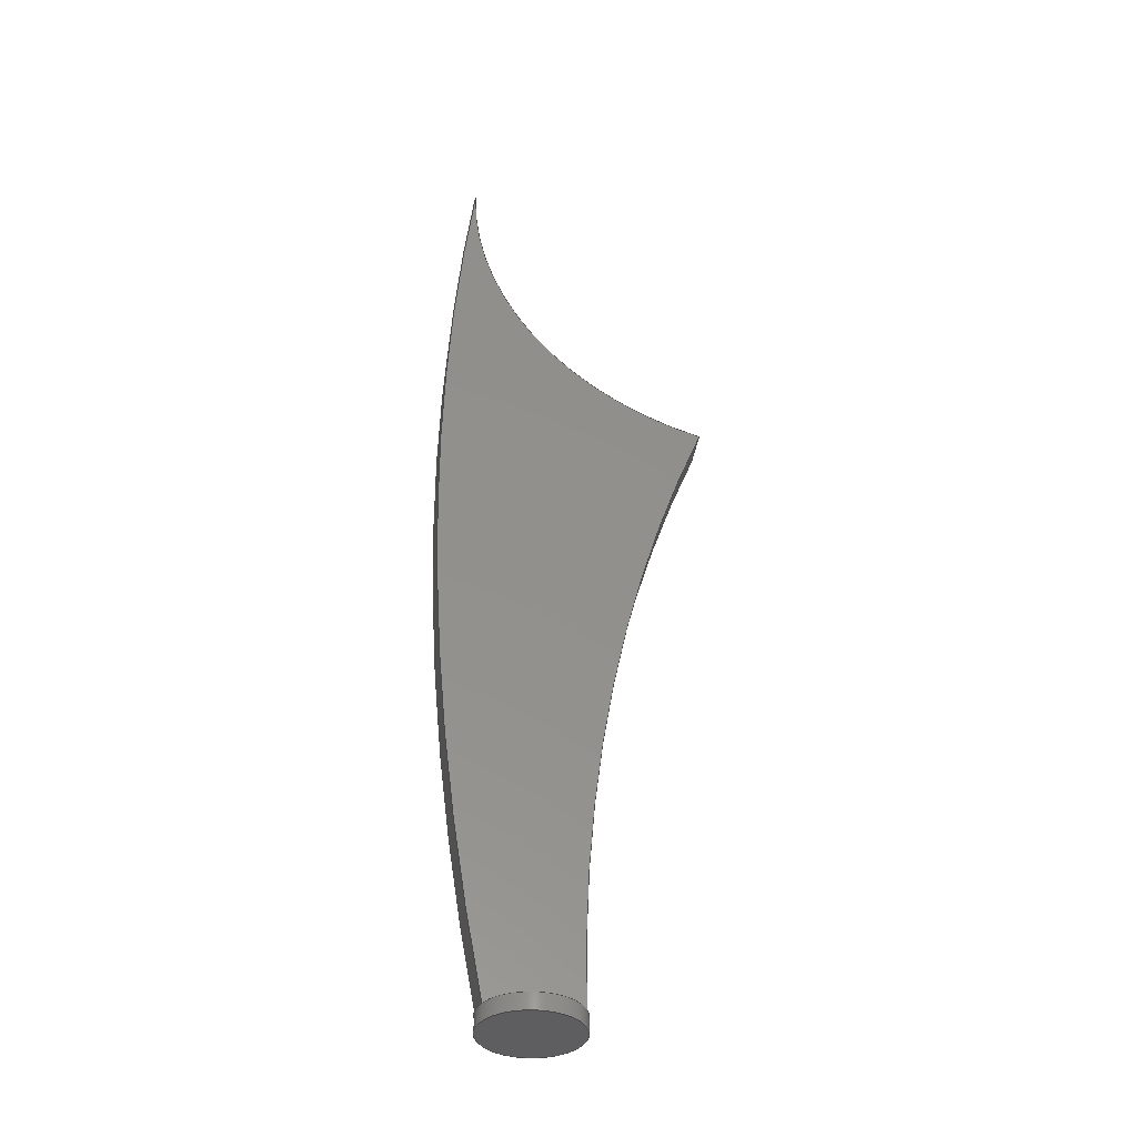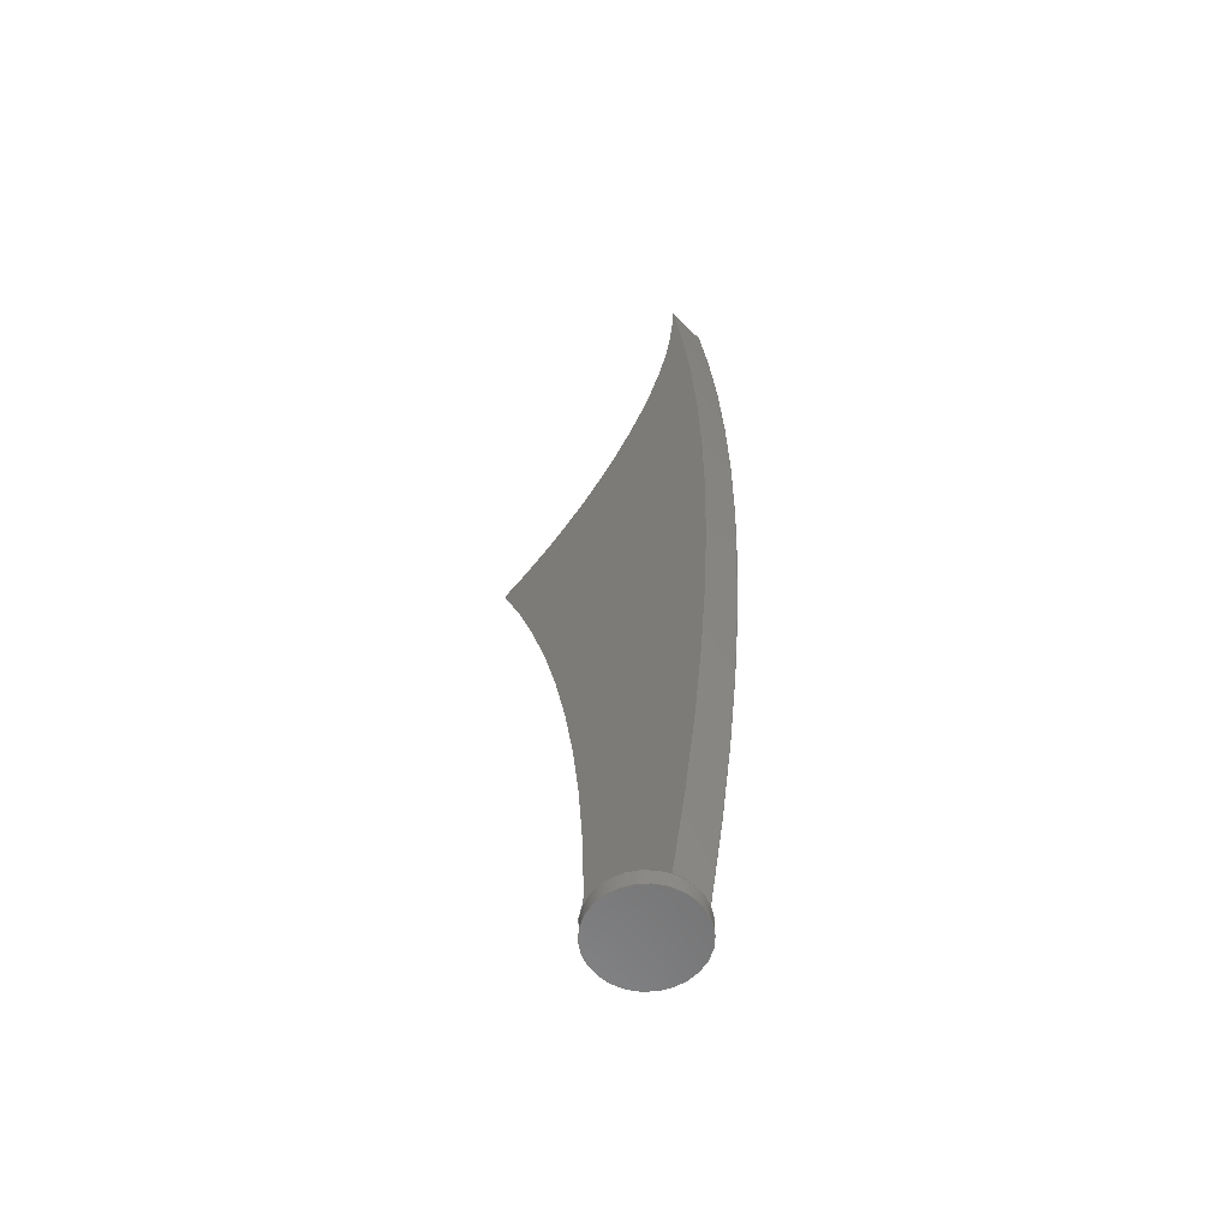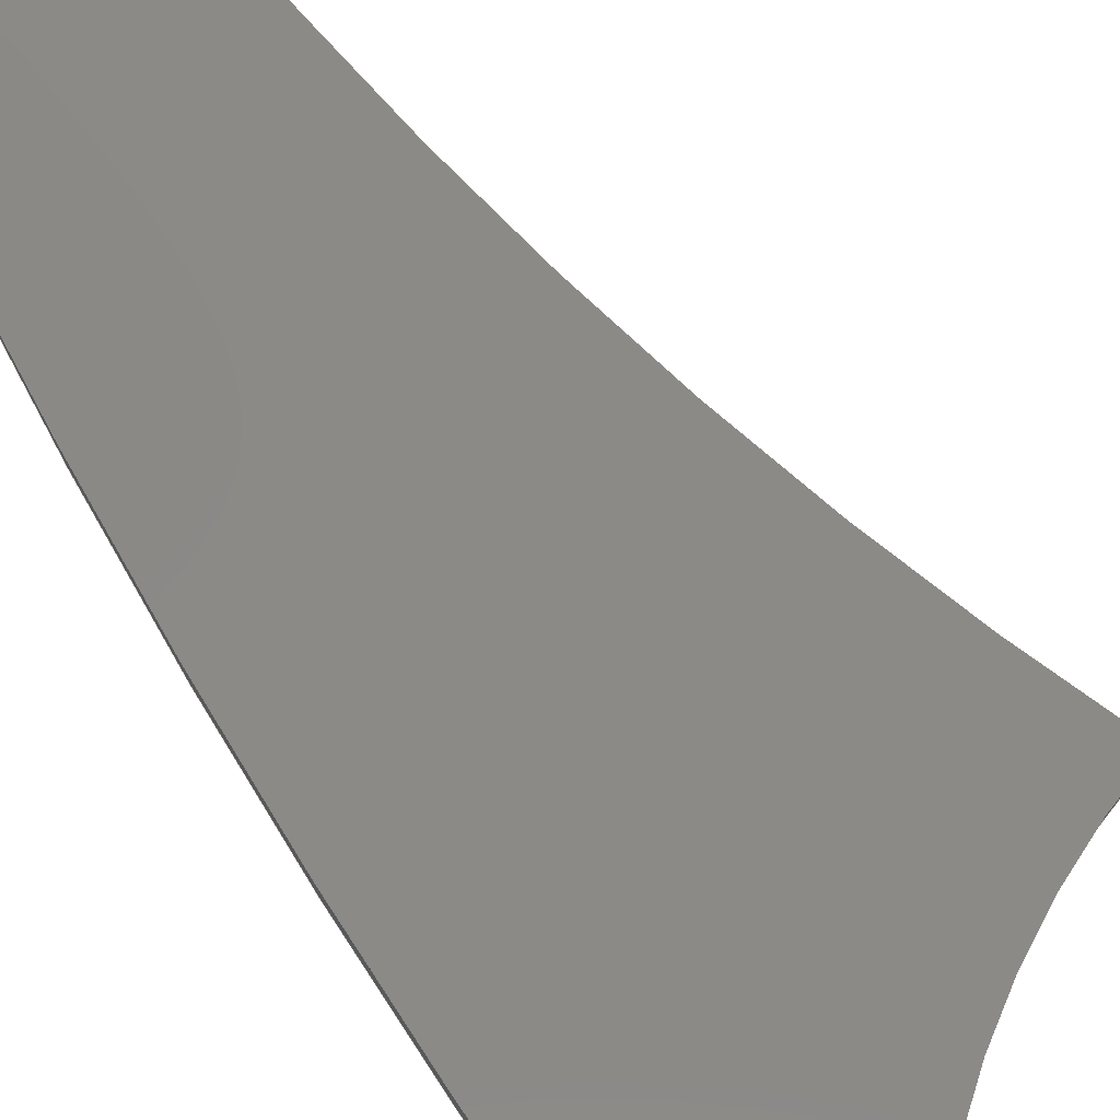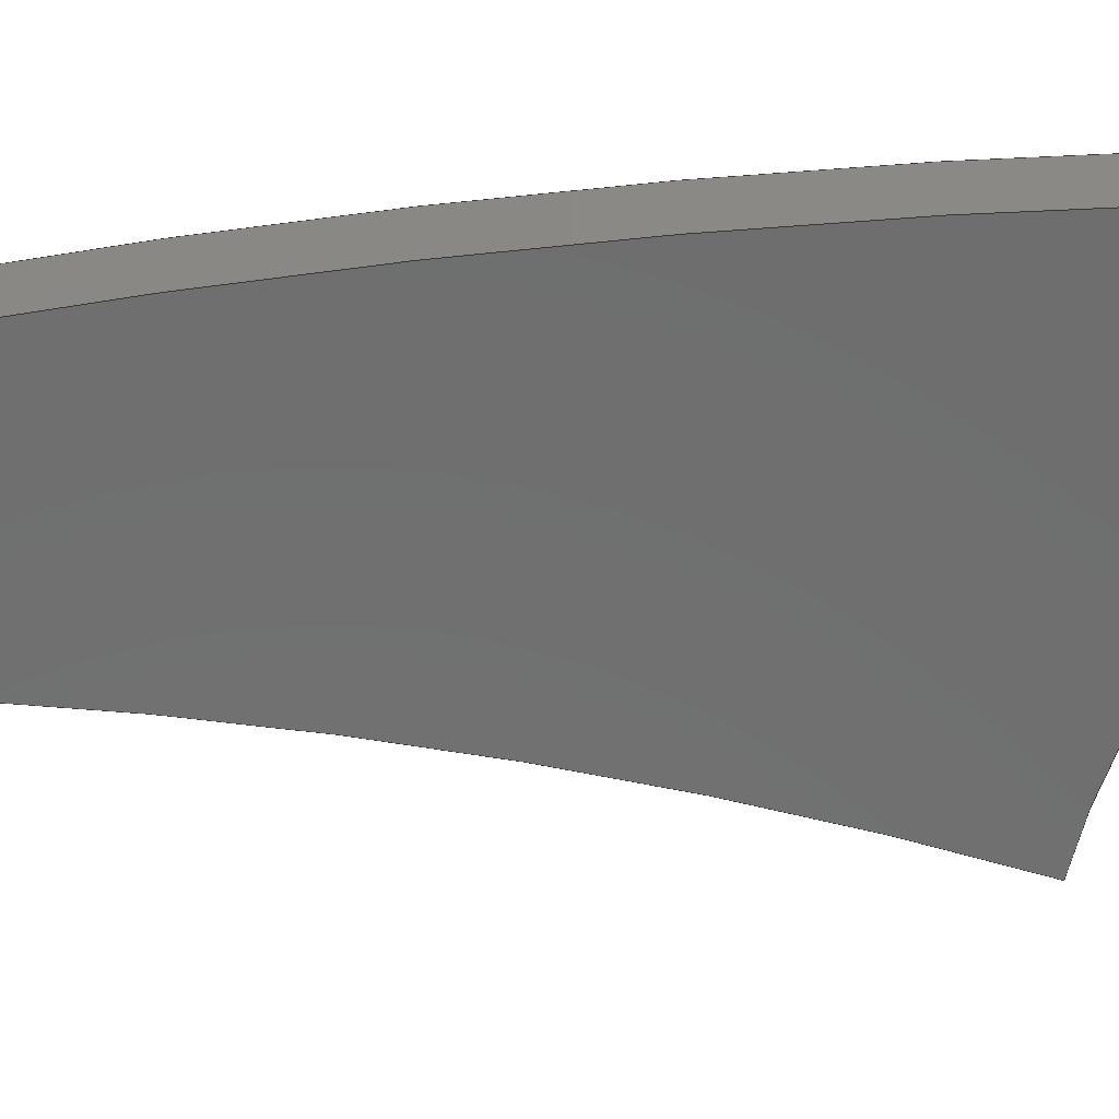
<metadata>
{"format":"step","ext":"step","renderer":"f3d","projection":"perspective","resolution":1024,"background":"white","views":[{"elev":-36.8,"azim":171.8,"up":"+Y"},{"elev":-59.5,"azim":44.5,"up":"+Y"},{"elev":79.3,"azim":146.7,"up":"+Z"},{"elev":-59.9,"azim":94.4,"up":"+Z"}]}
</metadata>
<code>
ISO-10303-21;
DATA;
#1=MECHANICAL_DESIGN_GEOMETRIC_PRESENTATION_REPRESENTATION('',(#131,#132,
#133,#134),#282);
#2=SHAPE_REPRESENTATION_RELATIONSHIP('SRR','None',#289,#3);
#3=ADVANCED_BREP_SHAPE_REPRESENTATION('',(#4),#281);
#4=MANIFOLD_SOLID_BREP('Body1',#146);
#5=CYLINDRICAL_SURFACE('',#169,0.6042);
#6=CYLINDRICAL_SURFACE('',#172,4.167);
#7=CYLINDRICAL_SURFACE('',#175,36.25);
#8=CYLINDRICAL_SURFACE('',#178,19.75);
#9=FACE_OUTER_BOUND('',#20,.T.);
#10=FACE_OUTER_BOUND('',#21,.T.);
#11=FACE_OUTER_BOUND('',#22,.T.);
#12=FACE_OUTER_BOUND('',#23,.T.);
#13=FACE_OUTER_BOUND('',#24,.T.);
#14=FACE_OUTER_BOUND('',#25,.T.);
#15=FACE_OUTER_BOUND('',#26,.T.);
#16=FACE_OUTER_BOUND('',#27,.T.);
#17=FACE_OUTER_BOUND('',#28,.T.);
#18=FACE_OUTER_BOUND('',#29,.T.);
#19=FACE_OUTER_BOUND('',#30,.T.);
#20=EDGE_LOOP('',(#86,#87));
#21=EDGE_LOOP('',(#88,#89));
#22=EDGE_LOOP('',(#90,#91));
#23=EDGE_LOOP('',(#92,#93,#94));
#24=EDGE_LOOP('',(#95,#96,#97,#98,#99,#100,#101,#102));
#25=EDGE_LOOP('',(#103));
#26=EDGE_LOOP('',(#104,#105,#106,#107));
#27=EDGE_LOOP('',(#108,#109,#110,#111));
#28=EDGE_LOOP('',(#112,#113,#114,#115));
#29=EDGE_LOOP('',(#116,#117,#118,#119));
#30=EDGE_LOOP('',(#120,#121,#122,#123));
#31=CIRCLE('',#161,0.6042);
#32=CIRCLE('',#163,0.6042);
#33=CIRCLE('',#165,0.6042);
#34=CIRCLE('',#167,0.6042);
#35=CIRCLE('',#168,0.6042);
#36=CIRCLE('',#170,0.6042);
#37=CIRCLE('',#173,4.167);
#38=CIRCLE('',#174,4.167);
#39=CIRCLE('',#176,36.25);
#40=CIRCLE('',#177,36.25);
#41=CIRCLE('',#179,19.75);
#42=CIRCLE('',#180,19.75);
#43=LINE('',#242,#50);
#44=LINE('',#246,#51);
#45=LINE('',#250,#52);
#46=LINE('',#253,#53);
#47=LINE('',#260,#54);
#48=LINE('',#267,#55);
#49=LINE('',#270,#56);
#50=VECTOR('',#187,1);
#51=VECTOR('',#192,1);
#52=VECTOR('',#197,1);
#53=VECTOR('',#202,1);
#54=VECTOR('',#211,0.6042);
#55=VECTOR('',#218,1);
#56=VECTOR('',#221,1);
#57=VERTEX_POINT('',#240);
#58=VERTEX_POINT('',#241);
#59=VERTEX_POINT('',#245);
#60=VERTEX_POINT('',#249);
#61=VERTEX_POINT('',#254);
#62=VERTEX_POINT('',#258);
#63=VERTEX_POINT('',#263);
#64=VERTEX_POINT('',#264);
#65=VERTEX_POINT('',#266);
#66=VERTEX_POINT('',#268);
#67=EDGE_CURVE('',#57,#58,#43,.T.);
#68=EDGE_CURVE('',#57,#58,#31,.T.);
#69=EDGE_CURVE('',#58,#59,#44,.T.);
#70=EDGE_CURVE('',#58,#59,#32,.T.);
#71=EDGE_CURVE('',#60,#59,#45,.T.);
#72=EDGE_CURVE('',#59,#60,#33,.T.);
#73=EDGE_CURVE('',#57,#60,#46,.T.);
#74=EDGE_CURVE('',#61,#57,#34,.T.);
#75=EDGE_CURVE('',#60,#61,#35,.T.);
#76=EDGE_CURVE('',#62,#62,#36,.T.);
#77=EDGE_CURVE('',#62,#61,#47,.T.);
#78=EDGE_CURVE('',#63,#64,#37,.T.);
#79=EDGE_CURVE('',#63,#65,#48,.T.);
#80=EDGE_CURVE('',#66,#65,#38,.T.);
#81=EDGE_CURVE('',#64,#66,#49,.T.);
#82=EDGE_CURVE('',#58,#64,#39,.T.);
#83=EDGE_CURVE('',#59,#66,#40,.T.);
#84=EDGE_CURVE('',#57,#63,#41,.T.);
#85=EDGE_CURVE('',#65,#60,#42,.T.);
#86=ORIENTED_EDGE('',*,*,#67,.T.);
#87=ORIENTED_EDGE('',*,*,#68,.F.);
#88=ORIENTED_EDGE('',*,*,#69,.T.);
#89=ORIENTED_EDGE('',*,*,#70,.F.);
#90=ORIENTED_EDGE('',*,*,#71,.F.);
#91=ORIENTED_EDGE('',*,*,#72,.F.);
#92=ORIENTED_EDGE('',*,*,#73,.F.);
#93=ORIENTED_EDGE('',*,*,#74,.F.);
#94=ORIENTED_EDGE('',*,*,#75,.F.);
#95=ORIENTED_EDGE('',*,*,#76,.F.);
#96=ORIENTED_EDGE('',*,*,#77,.T.);
#97=ORIENTED_EDGE('',*,*,#74,.T.);
#98=ORIENTED_EDGE('',*,*,#68,.T.);
#99=ORIENTED_EDGE('',*,*,#70,.T.);
#100=ORIENTED_EDGE('',*,*,#72,.T.);
#101=ORIENTED_EDGE('',*,*,#75,.T.);
#102=ORIENTED_EDGE('',*,*,#77,.F.);
#103=ORIENTED_EDGE('',*,*,#76,.T.);
#104=ORIENTED_EDGE('',*,*,#78,.F.);
#105=ORIENTED_EDGE('',*,*,#79,.T.);
#106=ORIENTED_EDGE('',*,*,#80,.F.);
#107=ORIENTED_EDGE('',*,*,#81,.F.);
#108=ORIENTED_EDGE('',*,*,#82,.T.);
#109=ORIENTED_EDGE('',*,*,#81,.T.);
#110=ORIENTED_EDGE('',*,*,#83,.F.);
#111=ORIENTED_EDGE('',*,*,#69,.F.);
#112=ORIENTED_EDGE('',*,*,#84,.F.);
#113=ORIENTED_EDGE('',*,*,#73,.T.);
#114=ORIENTED_EDGE('',*,*,#85,.F.);
#115=ORIENTED_EDGE('',*,*,#79,.F.);
#116=ORIENTED_EDGE('',*,*,#85,.T.);
#117=ORIENTED_EDGE('',*,*,#71,.T.);
#118=ORIENTED_EDGE('',*,*,#83,.T.);
#119=ORIENTED_EDGE('',*,*,#80,.T.);
#120=ORIENTED_EDGE('',*,*,#84,.T.);
#121=ORIENTED_EDGE('',*,*,#78,.T.);
#122=ORIENTED_EDGE('',*,*,#82,.F.);
#123=ORIENTED_EDGE('',*,*,#67,.F.);
#124=PLANE('',#160);
#125=PLANE('',#162);
#126=PLANE('',#164);
#127=PLANE('',#166);
#128=PLANE('',#171);
#129=PLANE('',#181);
#130=PLANE('',#182);
#131=STYLED_ITEM('',(#300),#135);
#132=STYLED_ITEM('',(#300),#137);
#133=STYLED_ITEM('',(#300),#140);
#134=STYLED_ITEM('',(#299),#4);
#135=ADVANCED_FACE('',(#9),#124,.F.);
#136=ADVANCED_FACE('',(#10),#125,.F.);
#137=ADVANCED_FACE('',(#11),#126,.F.);
#138=ADVANCED_FACE('',(#12),#127,.F.);
#139=ADVANCED_FACE('',(#13),#5,.T.);
#140=ADVANCED_FACE('',(#14),#128,.T.);
#141=ADVANCED_FACE('',(#15),#6,.F.);
#142=ADVANCED_FACE('',(#16),#7,.T.);
#143=ADVANCED_FACE('',(#17),#8,.F.);
#144=ADVANCED_FACE('',(#18),#129,.T.);
#145=ADVANCED_FACE('',(#19),#130,.F.);
#146=CLOSED_SHELL('',(#135,#136,#137,#138,#139,#140,#141,#142,#143,#144,
#145));
#147=DERIVED_UNIT_ELEMENT(#149,1);
#148=DERIVED_UNIT_ELEMENT(#284,3);
#149=(
MASS_UNIT()
NAMED_UNIT(*)
SI_UNIT(.KILO.,.GRAM.)
);
#150=DERIVED_UNIT((#147,#148));
#151=MEASURE_REPRESENTATION_ITEM('density measure',
POSITIVE_RATIO_MEASURE(7850),#150);
#152=PROPERTY_DEFINITION_REPRESENTATION(#157,#154);
#153=PROPERTY_DEFINITION_REPRESENTATION(#158,#155);
#154=REPRESENTATION('material name',(#156),#281);
#155=REPRESENTATION('density',(#151),#281);
#156=DESCRIPTIVE_REPRESENTATION_ITEM('Steel','Steel');
#157=PROPERTY_DEFINITION('material property','material name',#291);
#158=PROPERTY_DEFINITION('material property','density of part',#291);
#159=AXIS2_PLACEMENT_3D('placement',#238,#183,#184);
#160=AXIS2_PLACEMENT_3D('',#239,#185,#186);
#161=AXIS2_PLACEMENT_3D('',#243,#188,#189);
#162=AXIS2_PLACEMENT_3D('',#244,#190,#191);
#163=AXIS2_PLACEMENT_3D('',#247,#193,#194);
#164=AXIS2_PLACEMENT_3D('',#248,#195,#196);
#165=AXIS2_PLACEMENT_3D('',#251,#198,#199);
#166=AXIS2_PLACEMENT_3D('',#252,#200,#201);
#167=AXIS2_PLACEMENT_3D('',#255,#203,#204);
#168=AXIS2_PLACEMENT_3D('',#256,#205,#206);
#169=AXIS2_PLACEMENT_3D('',#257,#207,#208);
#170=AXIS2_PLACEMENT_3D('',#259,#209,#210);
#171=AXIS2_PLACEMENT_3D('',#261,#212,#213);
#172=AXIS2_PLACEMENT_3D('',#262,#214,#215);
#173=AXIS2_PLACEMENT_3D('',#265,#216,#217);
#174=AXIS2_PLACEMENT_3D('',#269,#219,#220);
#175=AXIS2_PLACEMENT_3D('',#271,#222,#223);
#176=AXIS2_PLACEMENT_3D('',#272,#224,#225);
#177=AXIS2_PLACEMENT_3D('',#273,#226,#227);
#178=AXIS2_PLACEMENT_3D('',#274,#228,#229);
#179=AXIS2_PLACEMENT_3D('',#275,#230,#231);
#180=AXIS2_PLACEMENT_3D('',#276,#232,#233);
#181=AXIS2_PLACEMENT_3D('',#277,#234,#235);
#182=AXIS2_PLACEMENT_3D('',#278,#236,#237);
#183=DIRECTION('axis',(0,0,1));
#184=DIRECTION('refdir',(1,0,0));
#185=DIRECTION('center_axis',(2.099e-14,-1,0));
#186=DIRECTION('ref_axis',(1,2.099e-14,0));
#187=DIRECTION('',(1,2.099e-14,0));
#188=DIRECTION('center_axis',(2.099e-14,-1,0));
#189=DIRECTION('ref_axis',(1,2.099e-14,0));
#190=DIRECTION('center_axis',(2.099e-14,-1,0));
#191=DIRECTION('ref_axis',(1,2.099e-14,0));
#192=DIRECTION('',(0,0,1));
#193=DIRECTION('center_axis',(2.099e-14,-1,0));
#194=DIRECTION('ref_axis',(1,2.099e-14,0));
#195=DIRECTION('center_axis',(2.099e-14,-1,0));
#196=DIRECTION('ref_axis',(1,2.099e-14,0));
#197=DIRECTION('',(1,2.099e-14,0));
#198=DIRECTION('center_axis',(2.099e-14,-1,0));
#199=DIRECTION('ref_axis',(1,2.099e-14,0));
#200=DIRECTION('center_axis',(2.099e-14,-1,0));
#201=DIRECTION('ref_axis',(1,2.099e-14,0));
#202=DIRECTION('',(0,0,1));
#203=DIRECTION('center_axis',(2.099e-14,-1,0));
#204=DIRECTION('ref_axis',(1,2.099e-14,0));
#205=DIRECTION('center_axis',(2.099e-14,-1,0));
#206=DIRECTION('ref_axis',(1,2.099e-14,0));
#207=DIRECTION('center_axis',(1.998e-14,-1,0));
#208=DIRECTION('ref_axis',(1,1.998e-14,0));
#209=DIRECTION('center_axis',(2.099e-14,-1,0));
#210=DIRECTION('ref_axis',(1,2.099e-14,0));
#211=DIRECTION('',(-1.998e-14,1,0));
#212=DIRECTION('center_axis',(2.099e-14,-1,0));
#213=DIRECTION('ref_axis',(1,2.099e-14,0));
#214=DIRECTION('center_axis',(0,0,1));
#215=DIRECTION('ref_axis',(0.28,-0.96,0));
#216=DIRECTION('center_axis',(0,0,1));
#217=DIRECTION('ref_axis',(0.28,-0.96,0));
#218=DIRECTION('',(0,0,1));
#219=DIRECTION('center_axis',(0,0,-1));
#220=DIRECTION('ref_axis',(0.28,-0.96,0));
#221=DIRECTION('',(0,0,1));
#222=DIRECTION('center_axis',(0,0,1));
#223=DIRECTION('ref_axis',(0.9802,-0.1982,0));
#224=DIRECTION('center_axis',(0,0,1));
#225=DIRECTION('ref_axis',(0.9802,-0.1982,0));
#226=DIRECTION('center_axis',(0,0,1));
#227=DIRECTION('ref_axis',(0.9802,-0.1982,0));
#228=DIRECTION('center_axis',(0,0,1));
#229=DIRECTION('ref_axis',(0.9998,-0.02215,0));
#230=DIRECTION('center_axis',(0,0,1));
#231=DIRECTION('ref_axis',(0.9998,-0.02215,0));
#232=DIRECTION('center_axis',(0,0,-1));
#233=DIRECTION('ref_axis',(0.9998,-0.02215,0));
#234=DIRECTION('center_axis',(0,0,1));
#235=DIRECTION('ref_axis',(1,0,0));
#236=DIRECTION('center_axis',(0,0,1));
#237=DIRECTION('ref_axis',(1,0,0));
#238=CARTESIAN_POINT('',(0,0,0));
#239=CARTESIAN_POINT('Origin',(4.05,5,0.25));
#240=CARTESIAN_POINT('',(3.5,5,0));
#241=CARTESIAN_POINT('',(4.6,5,0));
#242=CARTESIAN_POINT('',(3.5,5,0));
#243=CARTESIAN_POINT('Origin',(4.05,5,0.25));
#244=CARTESIAN_POINT('Origin',(4.05,5,0.25));
#245=CARTESIAN_POINT('',(4.6,5,0.5));
#246=CARTESIAN_POINT('',(4.6,5,0));
#247=CARTESIAN_POINT('Origin',(4.05,5,0.25));
#248=CARTESIAN_POINT('Origin',(4.05,5,0.25));
#249=CARTESIAN_POINT('',(3.5,5,0.5));
#250=CARTESIAN_POINT('',(3.5,5,0.5));
#251=CARTESIAN_POINT('Origin',(4.05,5,0.25));
#252=CARTESIAN_POINT('Origin',(4.05,5,0.25));
#253=CARTESIAN_POINT('',(3.5,5,0));
#254=CARTESIAN_POINT('',(3.446,5,0.25));
#255=CARTESIAN_POINT('Origin',(4.05,5,0.25));
#256=CARTESIAN_POINT('Origin',(4.05,5,0.25));
#257=CARTESIAN_POINT('Origin',(4.05,5,0.25));
#258=CARTESIAN_POINT('',(3.446,4.8,0.25));
#259=CARTESIAN_POINT('Origin',(4.05,4.8,0.25));
#260=CARTESIAN_POINT('',(3.446,5,0.25));
#261=CARTESIAN_POINT('Origin',(4.05,4.8,0.25));
#262=CARTESIAN_POINT('Origin',(0.8333,17,0));
#263=CARTESIAN_POINT('',(2,13,0));
#264=CARTESIAN_POINT('',(5,16.99,0));
#265=CARTESIAN_POINT('Origin',(0.8333,17,0));
#266=CARTESIAN_POINT('',(2,13,0.5));
#267=CARTESIAN_POINT('',(2,13,0));
#268=CARTESIAN_POINT('',(5,16.99,0.5));
#269=CARTESIAN_POINT('Origin',(0.8333,17,0.5));
#270=CARTESIAN_POINT('',(5,16.99,0));
#271=CARTESIAN_POINT('Origin',(-30.93,12.19,0));
#272=CARTESIAN_POINT('Origin',(-30.93,12.19,0));
#273=CARTESIAN_POINT('Origin',(-30.93,12.19,0.5));
#274=CARTESIAN_POINT('Origin',(-16.25,5.437,0));
#275=CARTESIAN_POINT('Origin',(-16.25,5.437,0));
#276=CARTESIAN_POINT('Origin',(-16.25,5.437,0.5));
#277=CARTESIAN_POINT('Origin',(3.66,10.99,0.5));
#278=CARTESIAN_POINT('Origin',(3.66,10.99,0));
#279=UNCERTAINTY_MEASURE_WITH_UNIT(LENGTH_MEASURE(0.001),#283,
'DISTANCE_ACCURACY_VALUE',
'Maximum model space distance between geometric entities at asserted c
onnectivities');
#280=UNCERTAINTY_MEASURE_WITH_UNIT(LENGTH_MEASURE(0.001),#283,
'DISTANCE_ACCURACY_VALUE',
'Maximum model space distance between geometric entities at asserted c
onnectivities');
#281=(
GEOMETRIC_REPRESENTATION_CONTEXT(3)
GLOBAL_UNCERTAINTY_ASSIGNED_CONTEXT((#279))
GLOBAL_UNIT_ASSIGNED_CONTEXT((#283,#285,#286))
REPRESENTATION_CONTEXT('','3D')
);
#282=(
GEOMETRIC_REPRESENTATION_CONTEXT(3)
GLOBAL_UNCERTAINTY_ASSIGNED_CONTEXT((#280))
GLOBAL_UNIT_ASSIGNED_CONTEXT((#283,#285,#286))
REPRESENTATION_CONTEXT('','3D')
);
#283=(
LENGTH_UNIT()
NAMED_UNIT(*)
SI_UNIT(.CENTI.,.METRE.)
);
#284=(
LENGTH_UNIT()
NAMED_UNIT(*)
SI_UNIT($,.METRE.)
);
#285=(
NAMED_UNIT(*)
PLANE_ANGLE_UNIT()
SI_UNIT($,.RADIAN.)
);
#286=(
NAMED_UNIT(*)
SI_UNIT($,.STERADIAN.)
SOLID_ANGLE_UNIT()
);
#287=SHAPE_DEFINITION_REPRESENTATION(#288,#289);
#288=PRODUCT_DEFINITION_SHAPE('',$,#291);
#289=SHAPE_REPRESENTATION('',(#159),#281);
#290=PRODUCT_DEFINITION_CONTEXT('part definition',#295,'design');
#291=PRODUCT_DEFINITION('Untitled','Untitled',#292,#290);
#292=PRODUCT_DEFINITION_FORMATION('',$,#297);
#293=PRODUCT_RELATED_PRODUCT_CATEGORY('Untitled','Untitled',(#297));
#294=APPLICATION_PROTOCOL_DEFINITION('international standard',
'automotive_design',2009,#295);
#295=APPLICATION_CONTEXT(
'Core Data for Automotive Mechanical Design Process');
#296=PRODUCT_CONTEXT('part definition',#295,'mechanical');
#297=PRODUCT('Untitled','Untitled',$,(#296));
#298=PRESENTATION_STYLE_ASSIGNMENT((#301));
#299=PRESENTATION_STYLE_ASSIGNMENT((#302));
#300=PRESENTATION_STYLE_ASSIGNMENT((#303));
#301=SURFACE_STYLE_USAGE(.BOTH.,#304);
#302=SURFACE_STYLE_USAGE(.BOTH.,#305);
#303=SURFACE_STYLE_USAGE(.BOTH.,#306);
#304=SURFACE_SIDE_STYLE('',(#307));
#305=SURFACE_SIDE_STYLE('',(#308));
#306=SURFACE_SIDE_STYLE('',(#309));
#307=SURFACE_STYLE_FILL_AREA(#310);
#308=SURFACE_STYLE_FILL_AREA(#311);
#309=SURFACE_STYLE_FILL_AREA(#312);
#310=FILL_AREA_STYLE('Steel - Satin',(#313));
#311=FILL_AREA_STYLE('Stainless Steel - Polished',(#314));
#312=FILL_AREA_STYLE('Copper - Polished',(#315));
#313=FILL_AREA_STYLE_COLOUR('Steel - Satin',#316);
#314=FILL_AREA_STYLE_COLOUR('Stainless Steel - Polished',#317);
#315=FILL_AREA_STYLE_COLOUR('Copper - Polished',#318);
#316=COLOUR_RGB('Steel - Satin',0.6275,0.6275,0.6275);
#317=COLOUR_RGB('Stainless Steel - Polished',0.7961,0.7961,
0.7961);
#318=COLOUR_RGB('Copper - Polished',0.9294,0.8078,
0.7647);
ENDSEC;
END-ISO-10303-21;

</code>
